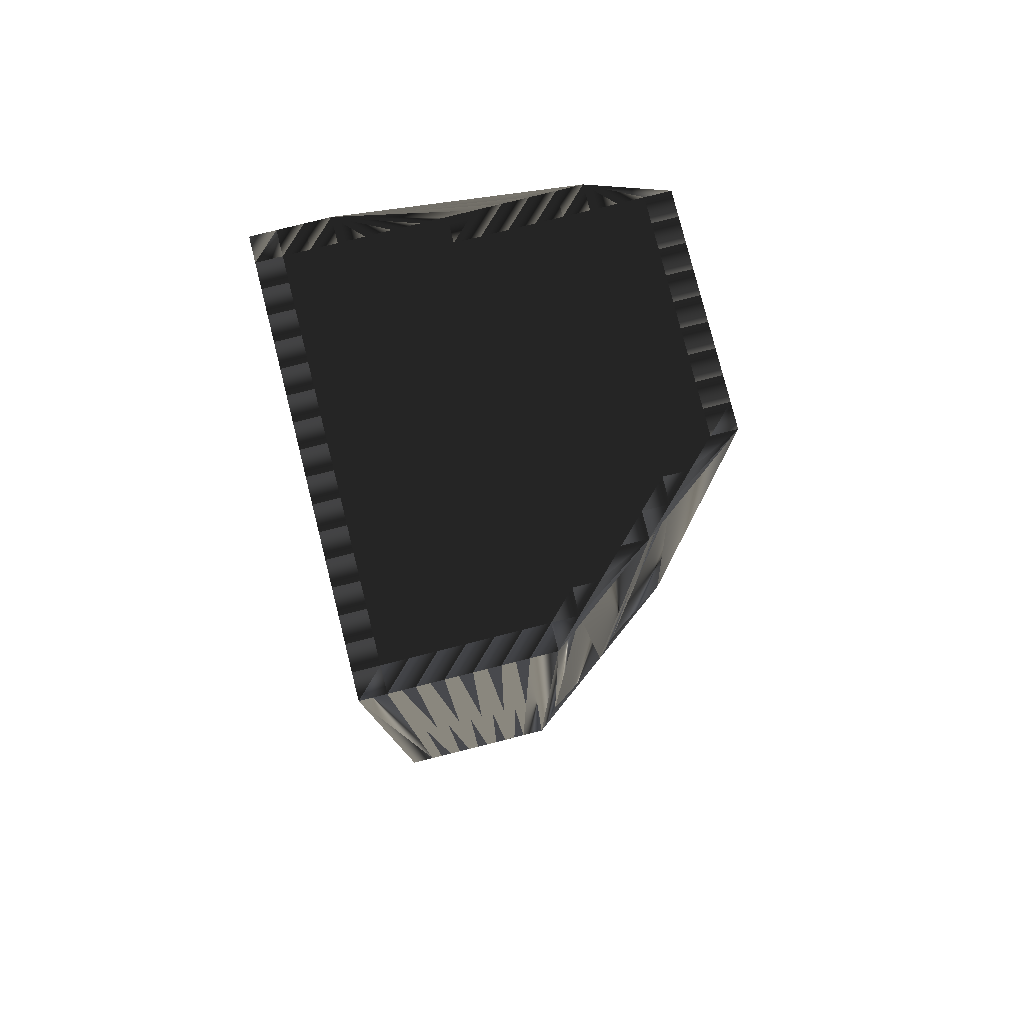
<metadata>
{"format":"obj","ext":"obj","renderer":"f3d","projection":"perspective","resolution":1024,"background":"white","views":[{"elev":79.3,"azim":-104.1,"up":"+Z"}]}
</metadata>
<code>
v 194.8 530.1 0
v 194.8 530.9 0
v 194.8 531.7 0
v 194.8 532.5 0
v 194.8 533.3 0
v 194.8 534.1 0
v 194.8 534.9 0
v 194.8 535.7 0
v 195.6 529.3 0
v 195.6 530.1 0
v 195.6 530.9 0
v 195.6 531.7 0
v 195.6 532.5 0
v 195.6 533.3 0
v 195.6 534.1 0
v 195.6 534.9 0
v 195.6 535.7 0
v 196.4 528.5 0
v 196.4 529.3 0
v 196.4 530.1 0
v 196.4 530.9 0
v 196.4 531.7 0
v 196.4 532.5 0
v 196.4 533.3 0
v 196.4 534.1 0
v 196.4 534.9 0
v 196.4 535.7 0
v 197.2 526.9 0
v 197.2 527.7 0
v 197.2 528.5 0
v 197.2 529.3 0
v 197.2 530.1 0
v 197.2 530.9 0
v 197.2 531.7 0
v 197.2 532.5 0
v 197.2 533.3 0
v 197.2 534.1 0
v 197.2 534.9 0
v 197.2 535.7 0
v 198 526.1 0
v 198 526.9 0
v 198 527.7 0
v 198 528.5 0
v 198 529.3 0
v 198 530.1 0
v 198 530.9 0
v 198 531.7 0
v 198 532.5 0
v 198 533.3 0
v 198 534.1 0
v 198 534.9 0
v 198 535.7 0
v 198.8 525.3 0
v 198.8 526.1 0
v 198.8 526.9 0
v 198.8 527.7 0
v 198.8 528.5 0
v 198.8 529.3 0
v 198.8 530.1 0
v 198.8 530.9 0
v 198.8 531.7 0
v 198.8 532.5 0
v 198.8 533.3 0
v 198.8 534.1 0
v 198.8 534.9 0
v 198.8 535.7 0
v 199.6 523.7 0
v 199.6 524.5 0
v 199.6 525.3 0
v 199.6 526.1 0
v 199.6 526.9 0
v 199.6 527.7 0
v 199.6 528.5 0
v 199.6 529.3 0
v 199.6 530.1 0
v 199.6 530.9 0
v 199.6 531.7 0
v 199.6 532.5 0
v 199.6 533.3 0
v 199.6 534.1 0
v 199.6 534.9 0
v 199.6 535.7 0
v 200.4 523.7 0
v 200.4 524.5 0
v 200.4 525.3 0
v 200.4 526.1 0
v 200.4 526.9 0
v 200.4 527.7 0
v 200.4 528.5 0
v 200.4 529.3 0
v 200.4 530.1 0
v 200.4 530.9 0
v 200.4 531.7 0
v 200.4 532.5 0
v 200.4 533.3 0
v 200.4 534.1 0
v 200.4 534.9 0
v 200.4 535.7 0
v 201.2 523.7 0
v 201.2 524.5 0
v 201.2 525.3 0
v 201.2 526.1 0
v 201.2 526.9 0
v 201.2 527.7 0
v 201.2 528.5 0
v 201.2 529.3 0
v 201.2 530.1 0
v 201.2 530.9 0
v 201.2 531.7 0
v 201.2 532.5 0
v 201.2 533.3 0
v 201.2 534.1 0
v 201.2 534.9 0
v 201.2 535.7 0
v 202 523.7 0
v 202 524.5 0
v 202 525.3 0
v 202 526.1 0
v 202 526.9 0
v 202 527.7 0
v 202 528.5 0
v 202 529.3 0
v 202 530.1 0
v 202 530.9 0
v 202 531.7 0
v 202 532.5 0
v 202 533.3 0
v 202 534.1 0
v 202 534.9 0
v 202 535.7 0
v 202.8 523.7 0
v 202.8 524.5 0
v 202.8 525.3 0
v 202.8 526.1 0
v 202.8 526.9 0
v 202.8 527.7 0
v 202.8 528.5 0
v 202.8 529.3 0
v 202.8 530.1 0
v 202.8 530.9 0
v 202.8 531.7 0
v 202.8 532.5 0
v 202.8 533.3 0
v 202.8 534.1 0
v 202.8 534.9 0
v 202.8 535.7 0
v 203.6 523.7 0
v 203.6 524.5 0
v 203.6 525.3 0
v 203.6 526.1 0
v 203.6 526.9 0
v 203.6 527.7 0
v 203.6 528.5 0
v 203.6 529.3 0
v 203.6 530.1 0
v 203.6 530.9 0
v 203.6 531.7 0
v 203.6 532.5 0
v 203.6 533.3 0
v 203.6 534.1 0
v 203.6 534.9 0
v 203.6 535.7 0
v 204.4 523.7 0
v 204.4 524.5 0
v 204.4 525.3 0
v 204.4 526.1 0
v 204.4 526.9 0
v 204.4 527.7 0
v 204.4 528.5 0
v 204.4 529.3 0
v 204.4 530.1 0
v 204.4 530.9 0
v 204.4 531.7 0
v 204.4 532.5 0
v 204.4 533.3 0
v 204.4 534.1 0
v 204.4 534.9 0
v 204.4 535.7 0
v 205.2 523.7 0
v 205.2 524.5 0
v 205.2 525.3 0
v 205.2 526.1 0
v 205.2 526.9 0
v 205.2 527.7 0
v 205.2 528.5 0
v 205.2 529.3 0
v 205.2 530.1 0
v 205.2 530.9 0
v 205.2 531.7 0
v 205.2 532.5 0
v 205.2 533.3 0
v 205.2 534.1 0
v 205.2 534.9 0
v 205.2 535.7 0
v 206 523.7 0
v 206 524.5 0
v 206 525.3 0
v 206 526.1 0
v 206 526.9 0
v 206 527.7 0
v 206 528.5 0
v 206 529.3 0
v 206 530.1 0
v 206 530.9 0
v 206 531.7 0
v 206 532.5 0
v 206 533.3 0
v 206 534.1 0
v 206 534.9 0
v 206 535.7 0
v 206.8 523.7 0
v 206.8 524.5 0
v 206.8 525.3 0
v 206.8 526.1 0
v 206.8 526.9 0
v 206.8 527.7 0
v 206.8 528.5 0
v 206.8 529.3 0
v 206.8 530.1 0
v 206.8 530.9 0
v 206.8 531.7 0
v 206.8 532.5 0
v 206.8 533.3 0
v 206.8 534.1 0
v 206.8 534.9 0
v 206.8 535.7 0
v 207.6 526.1 0
v 207.6 526.9 0
v 207.6 527.7 0
v 207.6 528.5 0
v 207.6 529.3 0
v 207.6 530.1 0
v 207.6 530.9 0
v 207.6 531.7 0
v 207.6 532.5 0
v 207.6 533.3 0
v 207.6 534.1 0
v 207.6 534.9 0
v 207.6 535.7 0
v 208.4 533.3 0
v 208.4 534.1 0
v 208.4 534.9 0
v 208.4 535.7 0
v 194.8 530.1 30
v 194.8 530.9 30
v 194.8 531.7 30
v 194.8 532.5 30
v 194.8 533.3 30
v 194.8 534.1 30
v 194.8 534.9 30
v 194.8 535.7 30
v 195.6 529.3 30
v 195.6 530.1 30
v 195.6 530.9 30
v 195.6 531.7 30
v 195.6 532.5 30
v 195.6 533.3 30
v 195.6 534.1 30
v 195.6 534.9 30
v 195.6 535.7 30
v 196.4 528.5 30
v 196.4 529.3 30
v 196.4 530.1 30
v 196.4 530.9 30
v 196.4 531.7 30
v 196.4 532.5 30
v 196.4 533.3 30
v 196.4 534.1 30
v 196.4 534.9 30
v 196.4 535.7 30
v 197.2 526.9 30
v 197.2 527.7 30
v 197.2 528.5 30
v 197.2 529.3 30
v 197.2 530.1 30
v 197.2 530.9 30
v 197.2 531.7 30
v 197.2 532.5 30
v 197.2 533.3 30
v 197.2 534.1 30
v 197.2 534.9 30
v 197.2 535.7 30
v 198 526.1 30
v 198 526.9 30
v 198 527.7 30
v 198 528.5 30
v 198 529.3 30
v 198 530.1 30
v 198 530.9 30
v 198 531.7 30
v 198 532.5 30
v 198 533.3 30
v 198 534.1 30
v 198 534.9 30
v 198 535.7 30
v 198.8 525.3 30
v 198.8 526.1 30
v 198.8 526.9 30
v 198.8 527.7 30
v 198.8 528.5 30
v 198.8 529.3 30
v 198.8 530.1 30
v 198.8 530.9 30
v 198.8 531.7 30
v 198.8 532.5 30
v 198.8 533.3 30
v 198.8 534.1 30
v 198.8 534.9 30
v 198.8 535.7 30
v 199.6 523.7 30
v 199.6 524.5 30
v 199.6 525.3 30
v 199.6 526.1 30
v 199.6 526.9 30
v 199.6 527.7 30
v 199.6 528.5 30
v 199.6 529.3 30
v 199.6 530.1 30
v 199.6 530.9 30
v 199.6 531.7 30
v 199.6 532.5 30
v 199.6 533.3 30
v 199.6 534.1 30
v 199.6 534.9 30
v 199.6 535.7 30
v 200.4 523.7 30
v 200.4 524.5 30
v 200.4 525.3 30
v 200.4 526.1 30
v 200.4 526.9 30
v 200.4 527.7 30
v 200.4 528.5 30
v 200.4 529.3 30
v 200.4 530.1 30
v 200.4 530.9 30
v 200.4 531.7 30
v 200.4 532.5 30
v 200.4 533.3 30
v 200.4 534.1 30
v 200.4 534.9 30
v 200.4 535.7 30
v 201.2 523.7 30
v 201.2 524.5 30
v 201.2 525.3 30
v 201.2 526.1 30
v 201.2 526.9 30
v 201.2 527.7 30
v 201.2 528.5 30
v 201.2 529.3 30
v 201.2 530.1 30
v 201.2 530.9 30
v 201.2 531.7 30
v 201.2 532.5 30
v 201.2 533.3 30
v 201.2 534.1 30
v 201.2 534.9 30
v 201.2 535.7 30
v 202 523.7 30
v 202 524.5 30
v 202 525.3 30
v 202 526.1 30
v 202 526.9 30
v 202 527.7 30
v 202 528.5 30
v 202 529.3 30
v 202 530.1 30
v 202 530.9 30
v 202 531.7 30
v 202 532.5 30
v 202 533.3 30
v 202 534.1 30
v 202 534.9 30
v 202 535.7 30
v 202.8 523.7 30
v 202.8 524.5 30
v 202.8 525.3 30
v 202.8 526.1 30
v 202.8 526.9 30
v 202.8 527.7 30
v 202.8 528.5 30
v 202.8 529.3 30
v 202.8 530.1 30
v 202.8 530.9 30
v 202.8 531.7 30
v 202.8 532.5 30
v 202.8 533.3 30
v 202.8 534.1 30
v 202.8 534.9 30
v 202.8 535.7 30
v 203.6 523.7 30
v 203.6 524.5 30
v 203.6 525.3 30
v 203.6 526.1 30
v 203.6 526.9 30
v 203.6 527.7 30
v 203.6 528.5 30
v 203.6 529.3 30
v 203.6 530.1 30
v 203.6 530.9 30
v 203.6 531.7 30
v 203.6 532.5 30
v 203.6 533.3 30
v 203.6 534.1 30
v 203.6 534.9 30
v 203.6 535.7 30
v 204.4 523.7 30
v 204.4 524.5 30
v 204.4 525.3 30
v 204.4 526.1 30
v 204.4 526.9 30
v 204.4 527.7 30
v 204.4 528.5 30
v 204.4 529.3 30
v 204.4 530.1 30
v 204.4 530.9 30
v 204.4 531.7 30
v 204.4 532.5 30
v 204.4 533.3 30
v 204.4 534.1 30
v 204.4 534.9 30
v 204.4 535.7 30
v 205.2 523.7 30
v 205.2 524.5 30
v 205.2 525.3 30
v 205.2 526.1 30
v 205.2 526.9 30
v 205.2 527.7 30
v 205.2 528.5 30
v 205.2 529.3 30
v 205.2 530.1 30
v 205.2 530.9 30
v 205.2 531.7 30
v 205.2 532.5 30
v 205.2 533.3 30
v 205.2 534.1 30
v 205.2 534.9 30
v 205.2 535.7 30
v 206 523.7 30
v 206 524.5 30
v 206 525.3 30
v 206 526.1 30
v 206 526.9 30
v 206 527.7 30
v 206 528.5 30
v 206 529.3 30
v 206 530.1 30
v 206 530.9 30
v 206 531.7 30
v 206 532.5 30
v 206 533.3 30
v 206 534.1 30
v 206 534.9 30
v 206 535.7 30
v 206.8 523.7 30
v 206.8 524.5 30
v 206.8 525.3 30
v 206.8 526.1 30
v 206.8 526.9 30
v 206.8 527.7 30
v 206.8 528.5 30
v 206.8 529.3 30
v 206.8 530.1 30
v 206.8 530.9 30
v 206.8 531.7 30
v 206.8 532.5 30
v 206.8 533.3 30
v 206.8 534.1 30
v 206.8 534.9 30
v 206.8 535.7 30
v 207.6 526.1 30
v 207.6 526.9 30
v 207.6 527.7 30
v 207.6 528.5 30
v 207.6 529.3 30
v 207.6 530.1 30
v 207.6 530.9 30
v 207.6 531.7 30
v 207.6 532.5 30
v 207.6 533.3 30
v 207.6 534.1 30
v 207.6 534.9 30
v 207.6 535.7 30
v 208.4 533.3 30
v 208.4 534.1 30
v 208.4 534.9 30
v 208.4 535.7 30
f 14 24 15
f 29 42 30
f 33 22 21
f 224 225 209
f 22 23 13
f 12 3 11
f 17 26 27
f 23 24 14
f 44 32 31
f 96 81 80
f 98 97 113
f 63 49 62
f 108 109 93
f 28 18 9
f 158 143 142
f 28 29 18
f 239 238 242
f 171 172 156
f 172 173 157
f 135 150 151
f 231 219 218
f 227 240 228
f 195 196 180
f 190 205 206
f 141 156 157
f 57 56 72
f 58 44 57
f 54 41 40
f 78 77 93
f 69 85 70
f 72 88 73
f 103 87 102
f 140 124 139
f 85 100 101
f 138 123 122
f 74 89 90
f 106 91 90
f 78 79 63
f 155 140 139
f 92 77 76
f 105 90 89
f 19 10 9
f 11 10 20
f 10 2 1
f 31 20 19
f 11 3 2
f 12 11 21
f 25 16 15
f 14 6 5
f 50 38 37
f 109 94 93
f 16 8 7
f 36 49 37
f 52 51 65
f 66 65 81
f 112 97 96
f 63 79 64
f 82 81 97
f 111 96 95
f 63 50 49
f 32 33 21
f 95 80 79
f 25 24 36
f 142 127 126
f 109 110 94
f 141 126 125
f 124 125 109
f 158 174 159
f 157 142 141
f 128 144 129
f 158 173 174
f 112 128 113
f 161 146 145
f 191 192 176
f 160 161 145
f 208 209 193
f 177 162 161
f 209 194 193
f 200 201 185
f 175 191 176
f 230 229 240
f 206 205 221
f 232 231 240
f 207 223 208
f 216 228 229
f 213 214 198
f 152 136 151
f 215 216 200
f 182 183 167
f 132 116 131
f 198 182 197
f 170 154 169
f 185 184 200
f 171 187 172
f 151 167 152
f 135 134 150
f 150 165 166
f 133 117 132
f 165 149 164
f 132 131 147
f 179 164 163
f 148 132 147
f 164 180 165
f 151 166 167
f 55 54 70
f 28 67 40
f 54 53 69
f 28 41 29
f 89 74 73
f 28 40 41
f 41 55 42
f 29 41 42
f 56 55 71
f 55 41 54
f 55 70 71
f 101 86 85
f 56 71 72
f 104 88 103
f 54 40 53
f 53 40 67
f 84 69 68
f 68 53 67
f 70 54 69
f 69 53 68
f 100 85 84
f 83 68 67
f 69 84 85
f 86 101 102
f 83 84 68
f 115 131 116
f 99 84 83
f 84 99 100
f 100 99 115
f 102 87 86
f 117 101 116
f 103 88 87
f 103 102 118
f 102 101 117
f 164 149 148
f 71 70 86
f 86 70 85
f 72 71 87
f 87 71 86
f 89 73 88
f 88 72 87
f 42 55 56
f 57 72 73
f 73 58 57
f 57 43 56
f 89 88 104
f 119 103 118
f 89 104 105
f 136 137 121
f 139 124 123
f 120 105 104
f 105 121 106
f 90 75 74
f 122 107 106
f 106 90 105
f 108 92 107
f 107 91 106
f 74 59 58
f 29 30 18
f 75 59 74
f 74 58 73
f 108 93 92
f 91 75 90
f 48 61 62
f 30 43 31
f 45 59 46
f 35 48 36
f 45 58 59
f 61 76 77
f 42 56 43
f 46 33 45
f 58 45 44
f 43 30 42
f 31 43 44
f 44 43 57
f 1 28 9
f 9 18 19
f 19 18 30
f 19 30 31
f 32 44 45
f 11 2 10
f 10 1 9
f 21 11 20
f 20 10 19
f 21 20 32
f 32 20 31
f 12 13 4
f 12 4 3
f 23 14 13
f 22 12 21
f 32 45 33
f 64 50 63
f 22 33 34
f 34 33 46
f 23 34 35
f 59 60 46
f 35 34 47
f 63 62 78
f 36 48 49
f 49 48 62
f 13 5 4
f 12 22 13
f 13 14 5
f 22 34 23
f 24 35 36
f 14 15 6
f 15 7 6
f 36 37 25
f 26 37 38
f 26 17 16
f 16 7 15
f 17 8 16
f 16 25 26
f 26 25 37
f 50 51 38
f 38 27 26
f 39 27 38
f 51 39 38
f 23 35 24
f 24 25 15
f 64 65 51
f 50 37 49
f 50 64 51
f 51 52 39
f 78 94 79
f 79 80 64
f 97 81 96
f 96 80 95
f 64 80 65
f 65 66 52
f 82 66 81
f 81 65 80
f 82 97 98
f 98 113 114
f 114 113 129
f 128 143 144
f 129 130 114
f 129 145 130
f 126 127 111
f 110 95 94
f 113 97 112
f 112 96 111
f 143 128 127
f 127 112 111
f 95 79 94
f 94 78 93
f 108 124 109
f 110 126 111
f 109 125 110
f 110 111 95
f 48 35 47
f 47 34 46
f 48 47 61
f 60 47 46
f 77 92 93
f 77 78 62
f 59 75 60
f 61 77 62
f 47 60 61
f 61 60 76
f 60 75 76
f 76 75 91
f 76 91 92
f 92 91 107
f 140 141 125
f 123 108 107
f 124 140 125
f 125 126 110
f 124 108 123
f 123 107 122
f 139 123 138
f 186 170 185
f 170 186 171
f 170 155 154
f 188 173 172
f 172 157 156
f 204 220 205
f 193 192 208
f 174 189 190
f 173 158 157
f 173 189 174
f 174 175 159
f 173 188 189
f 192 207 208
f 140 156 141
f 142 157 158
f 158 159 143
f 142 126 141
f 140 155 156
f 156 155 171
f 129 113 128
f 128 112 127
f 159 160 144
f 143 127 142
f 143 159 144
f 144 145 129
f 144 160 145
f 145 146 130
f 159 175 160
f 178 177 193
f 160 176 161
f 161 162 146
f 161 176 177
f 177 176 192
f 178 162 177
f 194 178 193
f 174 190 175
f 175 176 160
f 175 190 191
f 191 190 206
f 191 207 192
f 192 193 177
f 223 236 224
f 223 224 208
f 238 237 241
f 209 225 210
f 208 224 209
f 209 210 194
f 224 237 225
f 225 226 210
f 225 238 226
f 224 236 237
f 238 239 226
f 234 233 240
f 242 243 239
f 223 222 235
f 236 235 240
f 238 225 237
f 237 236 240
f 241 242 238
f 234 235 222
f 222 223 207
f 236 223 235
f 235 234 240
f 240 241 237
f 188 204 189
f 189 205 190
f 188 203 204
f 205 220 221
f 191 206 207
f 207 206 222
f 219 220 204
f 187 188 172
f 203 219 204
f 204 205 189
f 232 233 220
f 206 221 222
f 232 220 219
f 171 186 187
f 220 233 221
f 221 234 222
f 234 221 233
f 233 232 240
f 230 231 218
f 218 219 203
f 232 219 231
f 231 230 240
f 201 216 217
f 213 198 197
f 230 218 217
f 187 202 203
f 230 217 229
f 229 228 240
f 185 169 184
f 182 167 166
f 215 200 199
f 199 200 184
f 215 228 216
f 216 229 217
f 186 201 202
f 187 203 188
f 200 216 201
f 202 217 218
f 201 217 202
f 202 218 203
f 155 139 154
f 120 136 121
f 171 155 170
f 170 169 185
f 185 201 186
f 186 202 187
f 122 106 121
f 119 104 103
f 154 139 138
f 137 122 121
f 169 154 153
f 153 154 138
f 121 105 120
f 136 135 151
f 152 137 136
f 134 119 118
f 153 138 137
f 137 138 122
f 136 120 135
f 133 118 117
f 168 153 152
f 152 153 137
f 184 169 168
f 168 169 153
f 165 181 166
f 184 183 199
f 183 168 167
f 167 168 152
f 135 120 119
f 119 120 104
f 135 119 134
f 149 133 148
f 134 133 149
f 150 166 151
f 101 100 116
f 116 100 115
f 118 102 117
f 117 116 132
f 134 118 133
f 133 132 148
f 163 164 148
f 147 163 148
f 165 150 149
f 149 150 134
f 179 180 164
f 195 180 179
f 196 181 180
f 180 181 165
f 166 181 182
f 182 181 197
f 184 168 183
f 183 182 198
f 214 199 198
f 198 199 183
f 227 214 213
f 211 196 195
f 227 215 214
f 214 215 199
f 228 215 227
f 211 212 196
f 212 197 196
f 196 197 181
f 212 227 213
f 211 227 212
f 212 213 197
f 267 257 258
f 285 272 273
f 265 276 264
f 468 467 452
f 266 265 256
f 246 255 254
f 269 260 270
f 267 266 257
f 275 287 274
f 324 339 323
f 340 341 356
f 292 306 305
f 352 351 336
f 261 271 252
f 386 401 385
f 272 271 261
f 481 482 485
f 415 414 399
f 416 415 400
f 393 378 394
f 462 474 461
f 483 470 471
f 439 438 423
f 448 433 449
f 399 384 400
f 299 300 315
f 287 301 300
f 284 297 283
f 320 321 336
f 328 312 313
f 331 315 316
f 330 346 345
f 367 383 382
f 343 328 344
f 366 381 365
f 332 317 333
f 334 349 333
f 322 321 306
f 383 398 382
f 320 335 319
f 333 348 332
f 253 262 252
f 253 254 263
f 245 253 244
f 263 274 262
f 246 254 245
f 254 255 264
f 259 268 258
f 249 257 248
f 281 293 280
f 337 352 336
f 251 259 250
f 292 279 280
f 294 295 308
f 308 309 324
f 340 355 339
f 322 306 307
f 324 325 340
f 339 354 338
f 293 306 292
f 276 275 264
f 323 338 322
f 267 268 279
f 370 385 369
f 353 352 337
f 369 384 368
f 368 367 352
f 417 401 402
f 385 400 384
f 387 371 372
f 416 401 417
f 371 355 356
f 389 404 388
f 435 434 419
f 404 403 388
f 452 451 436
f 405 420 404
f 437 452 436
f 444 443 428
f 434 418 419
f 472 473 483
f 448 449 464
f 474 475 483
f 466 450 451
f 471 459 472
f 457 456 441
f 379 395 394
f 459 458 443
f 426 425 410
f 359 375 374
f 425 441 440
f 397 413 412
f 427 428 443
f 430 414 415
f 410 394 395
f 377 378 393
f 408 393 409
f 360 376 375
f 392 408 407
f 374 375 390
f 407 422 406
f 375 391 390
f 423 407 408
f 409 394 410
f 297 298 313
f 310 271 283
f 296 297 312
f 284 271 272
f 317 332 316
f 283 271 284
f 298 284 285
f 284 272 285
f 298 299 314
f 284 298 297
f 313 298 314
f 329 344 328
f 314 299 315
f 331 347 346
f 283 297 296
f 283 296 310
f 312 327 311
f 296 311 310
f 297 313 312
f 296 312 311
f 328 343 327
f 311 326 310
f 327 312 328
f 344 329 345
f 327 326 311
f 374 358 359
f 327 342 326
f 342 327 343
f 342 343 358
f 330 345 329
f 344 360 359
f 331 346 330
f 345 346 361
f 344 345 360
f 392 407 391
f 313 314 329
f 313 329 328
f 314 315 330
f 314 330 329
f 316 332 331
f 315 331 330
f 298 285 299
f 315 300 316
f 301 316 300
f 286 300 299
f 331 332 347
f 346 362 361
f 347 332 348
f 380 379 364
f 367 382 366
f 348 363 347
f 364 348 349
f 318 333 317
f 350 365 349
f 333 349 348
f 335 351 350
f 334 350 349
f 302 317 301
f 273 272 261
f 302 318 317
f 301 317 316
f 336 351 335
f 318 334 333
f 304 291 305
f 286 273 274
f 302 288 289
f 291 278 279
f 301 288 302
f 319 304 320
f 299 285 286
f 276 289 288
f 288 301 287
f 273 286 285
f 286 274 287
f 286 287 300
f 271 244 252
f 261 252 262
f 261 262 273
f 273 262 274
f 287 275 288
f 245 254 253
f 244 253 252
f 254 264 263
f 253 263 262
f 263 264 275
f 263 275 274
f 256 255 247
f 247 255 246
f 257 266 256
f 255 265 264
f 288 275 276
f 293 307 306
f 276 265 277
f 276 277 289
f 277 266 278
f 303 302 289
f 277 278 290
f 305 306 321
f 291 279 292
f 291 292 305
f 248 256 247
f 265 255 256
f 257 256 248
f 277 265 266
f 278 267 279
f 258 257 249
f 250 258 249
f 280 279 268
f 280 269 281
f 260 269 259
f 250 259 258
f 251 260 259
f 268 259 269
f 268 269 280
f 294 293 281
f 270 281 269
f 270 282 281
f 282 294 281
f 278 266 267
f 268 267 258
f 308 307 294
f 280 293 292
f 307 293 294
f 295 294 282
f 337 321 322
f 323 322 307
f 324 340 339
f 323 339 338
f 323 307 308
f 309 308 295
f 309 325 324
f 308 324 323
f 340 325 341
f 356 341 357
f 356 357 372
f 386 371 387
f 373 372 357
f 388 372 373
f 370 369 354
f 338 353 337
f 340 356 355
f 339 355 354
f 371 386 370
f 355 370 354
f 322 338 337
f 321 337 336
f 367 351 352
f 369 353 354
f 368 352 353
f 354 353 338
f 278 291 290
f 277 290 289
f 290 291 304
f 290 303 289
f 335 320 336
f 321 320 305
f 318 302 303
f 320 304 305
f 303 290 304
f 303 304 319
f 318 303 319
f 318 319 334
f 334 319 335
f 334 335 350
f 384 383 368
f 351 366 350
f 383 367 368
f 369 368 353
f 351 367 366
f 350 366 365
f 366 382 381
f 413 429 428
f 429 413 414
f 398 413 397
f 416 431 415
f 400 415 399
f 463 447 448
f 435 436 451
f 432 417 433
f 401 416 400
f 432 416 417
f 418 417 402
f 431 416 432
f 450 435 451
f 399 383 384
f 400 385 401
f 402 401 386
f 369 385 384
f 398 383 399
f 398 399 414
f 356 372 371
f 355 371 370
f 403 402 387
f 370 386 385
f 402 386 387
f 388 387 372
f 403 387 388
f 389 388 373
f 418 402 403
f 420 421 436
f 419 403 404
f 405 404 389
f 419 404 420
f 419 420 435
f 405 421 420
f 421 437 436
f 433 417 418
f 419 418 403
f 433 418 434
f 433 434 449
f 450 434 435
f 436 435 420
f 479 466 467
f 467 466 451
f 480 481 484
f 468 452 453
f 467 451 452
f 453 452 437
f 480 467 468
f 469 468 453
f 481 468 469
f 479 467 480
f 482 481 469
f 476 477 483
f 486 485 482
f 465 466 478
f 478 479 483
f 468 481 480
f 479 480 483
f 485 484 481
f 478 477 465
f 466 465 450
f 466 479 478
f 477 478 483
f 484 483 480
f 447 431 432
f 448 432 433
f 446 431 447
f 463 448 464
f 449 434 450
f 449 450 465
f 463 462 447
f 431 430 415
f 462 446 447
f 448 447 432
f 476 475 463
f 464 449 465
f 463 475 462
f 429 414 430
f 476 463 464
f 477 464 465
f 464 477 476
f 475 476 483
f 474 473 461
f 462 461 446
f 462 475 474
f 473 474 483
f 459 444 460
f 441 456 440
f 461 473 460
f 445 430 446
f 460 473 472
f 471 472 483
f 412 428 427
f 410 425 409
f 443 458 442
f 443 442 427
f 471 458 459
f 472 459 460
f 444 429 445
f 446 430 431
f 459 443 444
f 460 445 461
f 460 444 445
f 461 445 446
f 382 398 397
f 379 363 364
f 398 414 413
f 412 413 428
f 444 428 429
f 445 429 430
f 349 365 364
f 347 362 346
f 382 397 381
f 365 380 364
f 397 412 396
f 397 396 381
f 348 364 363
f 378 379 394
f 380 395 379
f 362 377 361
f 381 396 380
f 381 380 365
f 363 379 378
f 361 376 360
f 396 411 395
f 396 395 380
f 412 427 411
f 412 411 396
f 424 408 409
f 426 427 442
f 411 426 410
f 411 410 395
f 363 378 362
f 363 362 347
f 362 378 377
f 376 392 391
f 376 377 392
f 409 393 394
f 343 344 359
f 343 359 358
f 345 361 360
f 359 360 375
f 361 377 376
f 375 376 391
f 407 406 391
f 406 390 391
f 393 408 392
f 393 392 377
f 423 422 407
f 423 438 422
f 424 439 423
f 424 423 408
f 424 409 425
f 424 425 440
f 411 427 426
f 425 426 441
f 442 457 441
f 442 441 426
f 457 470 456
f 439 454 438
f 458 470 457
f 458 457 442
f 458 471 470
f 455 454 439
f 440 455 439
f 440 439 424
f 470 455 456
f 470 454 455
f 456 455 440
f 1 244 9
f 9 252 244
f 9 252 28
f 28 271 252
f 28 271 40
f 40 283 271
f 40 283 67
f 67 310 283
f 67 310 83
f 83 326 310
f 83 326 99
f 99 342 326
f 99 342 115
f 115 358 342
f 115 358 131
f 131 374 358
f 131 374 147
f 147 390 374
f 147 390 163
f 163 406 390
f 163 406 179
f 179 422 406
f 179 422 195
f 195 438 422
f 195 438 211
f 211 454 438
f 211 454 227
f 227 470 454
f 227 470 228
f 228 471 470
f 228 471 229
f 229 472 471
f 229 472 230
f 230 473 472
f 230 473 231
f 231 474 473
f 231 474 240
f 240 483 474
f 240 483 241
f 241 484 483
f 241 484 242
f 242 485 484
f 242 485 243
f 243 486 485
f 243 486 239
f 239 482 486
f 239 482 226
f 226 469 482
f 226 469 210
f 210 453 469
f 210 453 194
f 194 437 453
f 194 437 178
f 178 421 437
f 178 421 162
f 162 405 421
f 162 405 146
f 146 389 405
f 146 389 130
f 130 373 389
f 130 373 114
f 114 357 373
f 114 357 98
f 98 341 357
f 98 341 82
f 82 325 341
f 82 325 66
f 66 309 325
f 66 309 52
f 52 295 309
f 52 295 39
f 39 282 295
f 39 282 27
f 27 270 282
f 27 270 17
f 17 260 270
f 17 260 8
f 8 251 260
f 8 251 7
f 7 250 251
f 7 250 6
f 6 249 250
f 6 249 5
f 5 248 249
f 5 248 4
f 4 247 248
f 4 247 3
f 3 246 247
f 3 246 2
f 2 245 246
f 2 245 1
f 1 244 245

</code>
